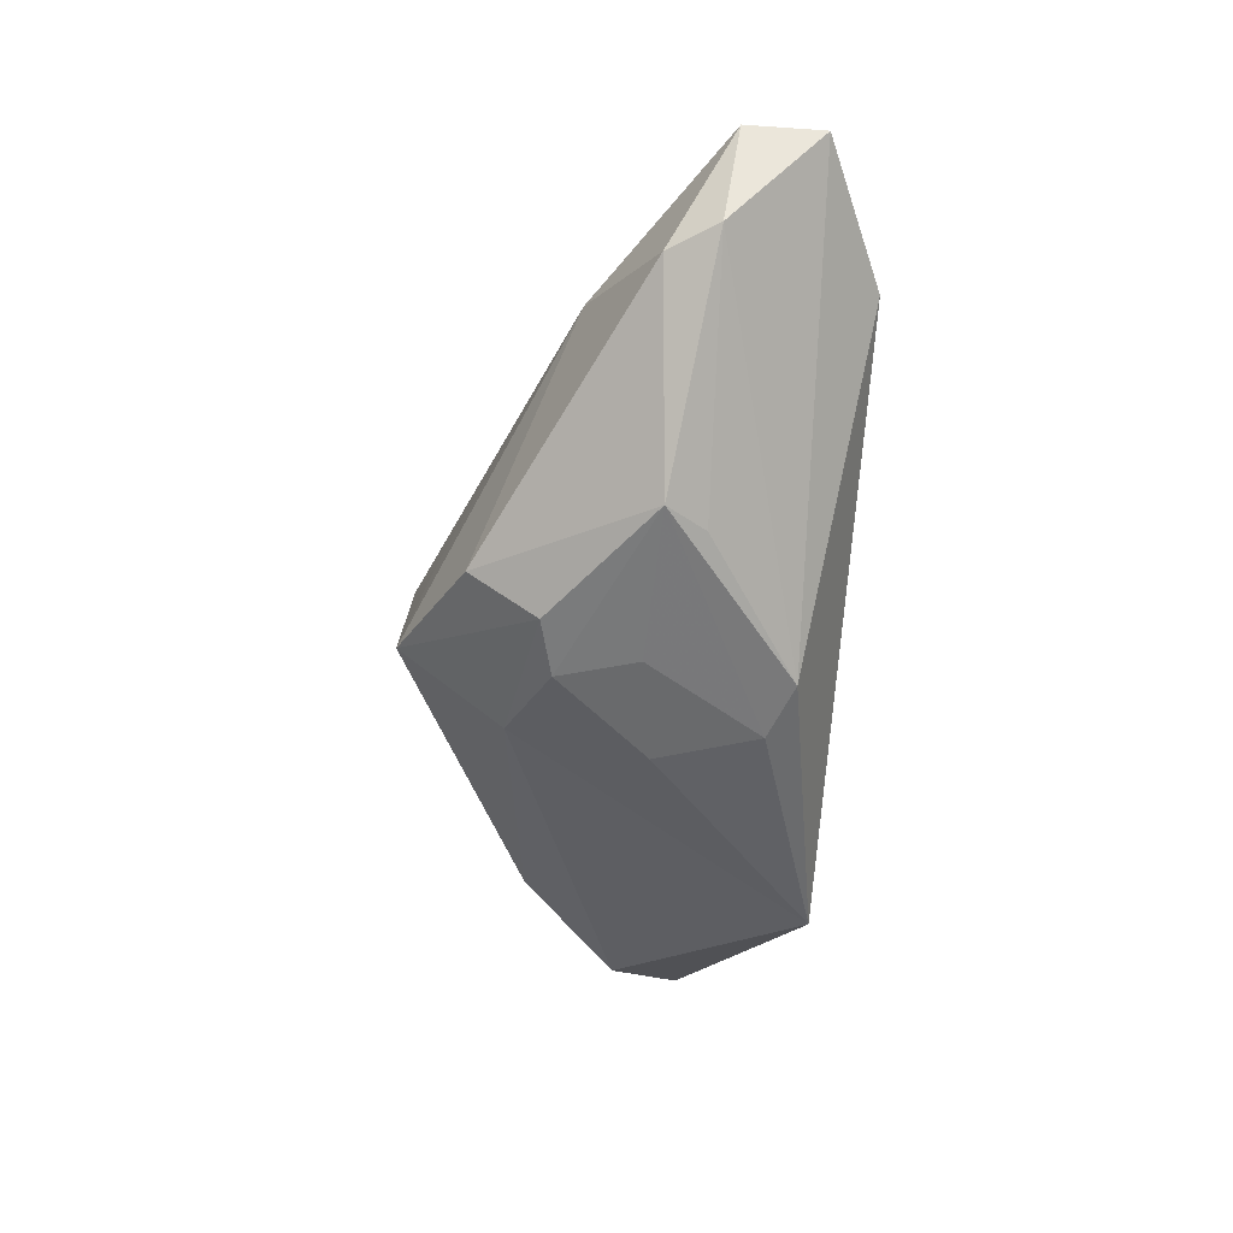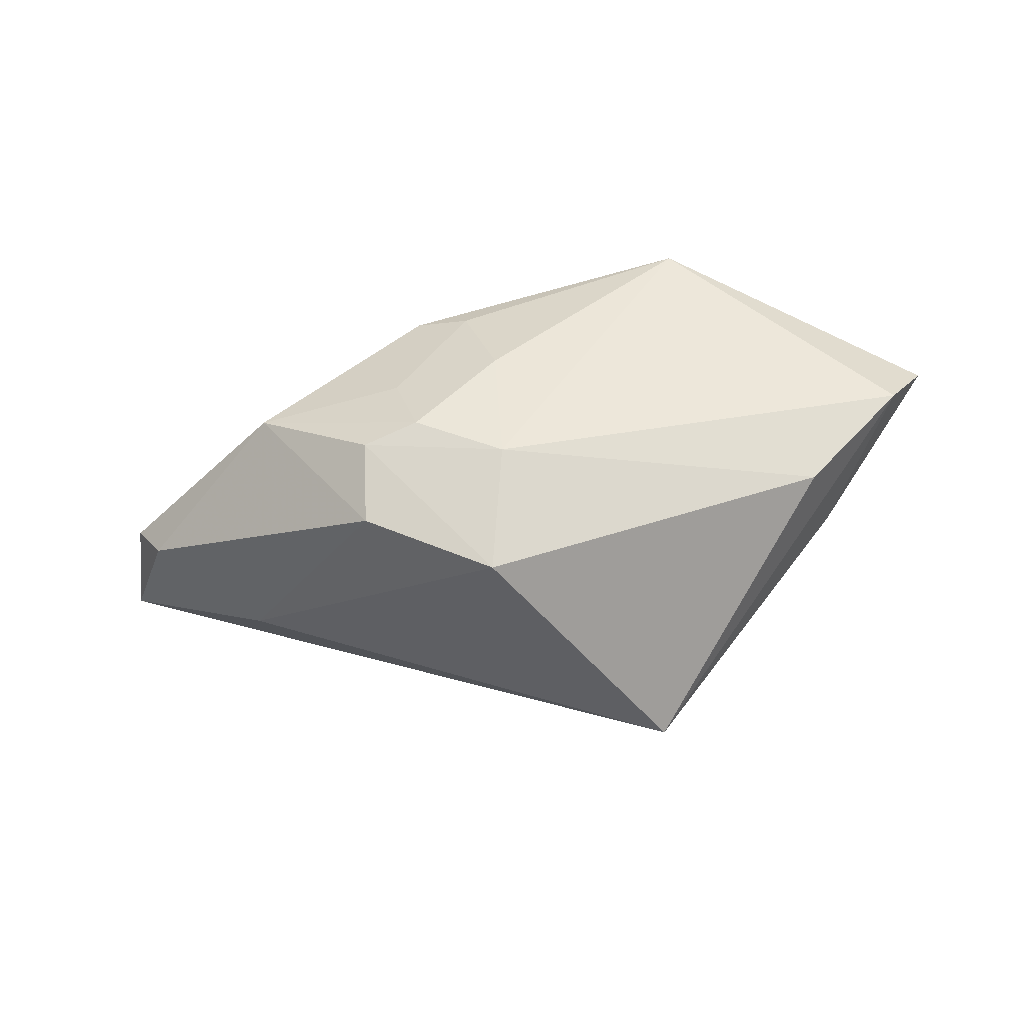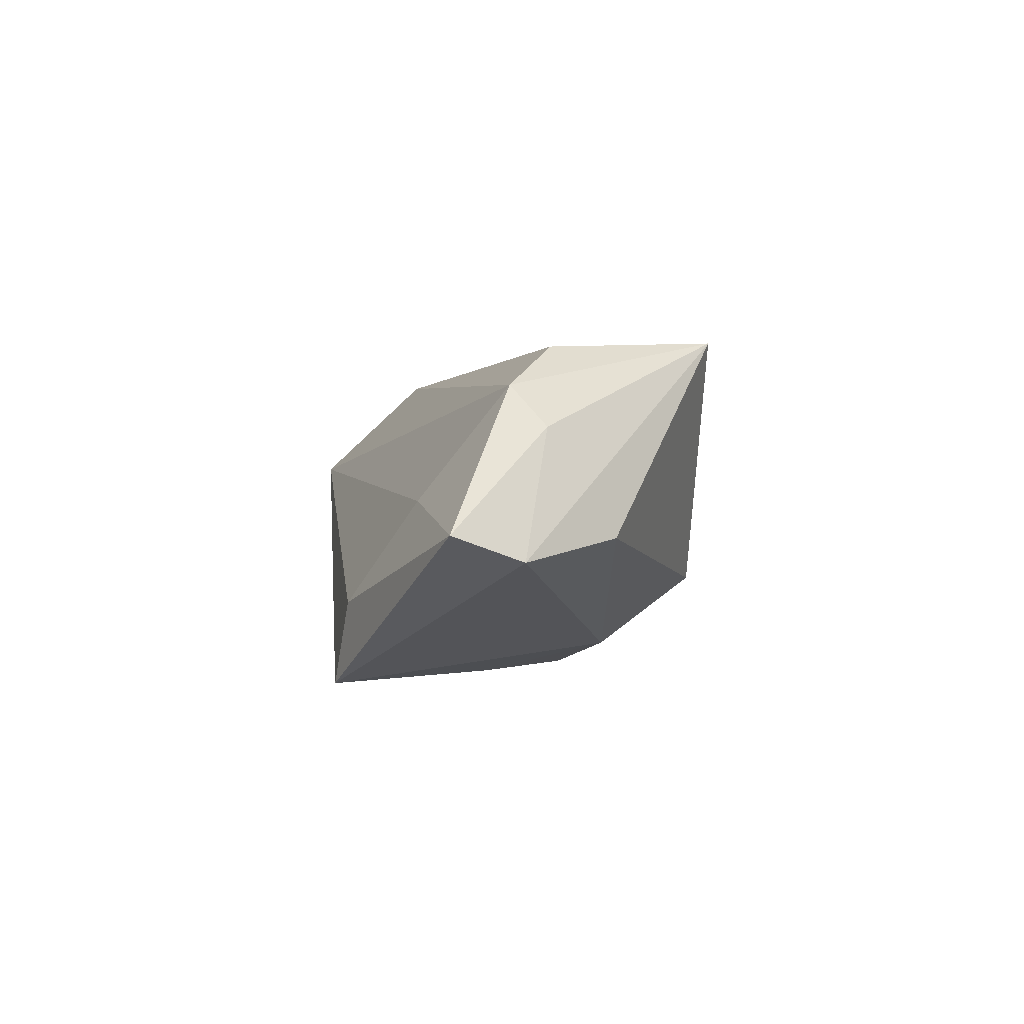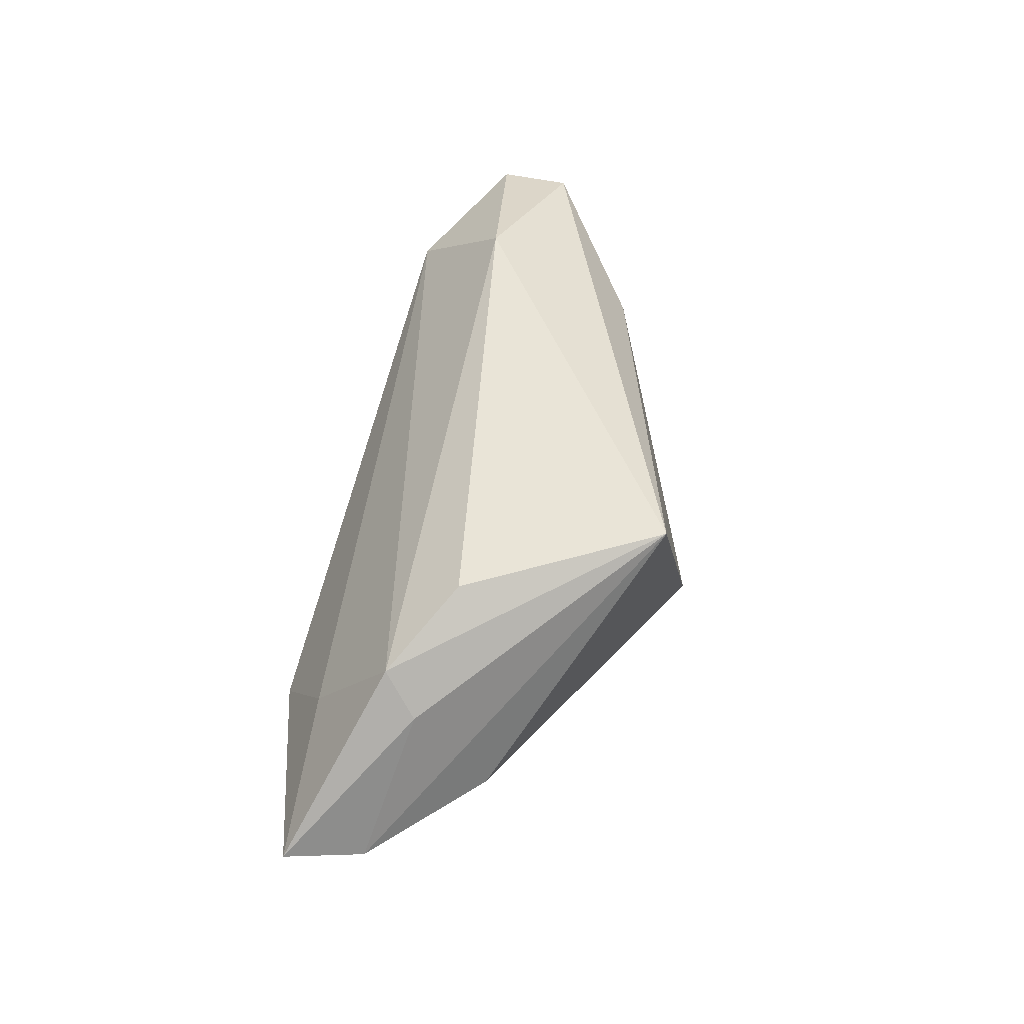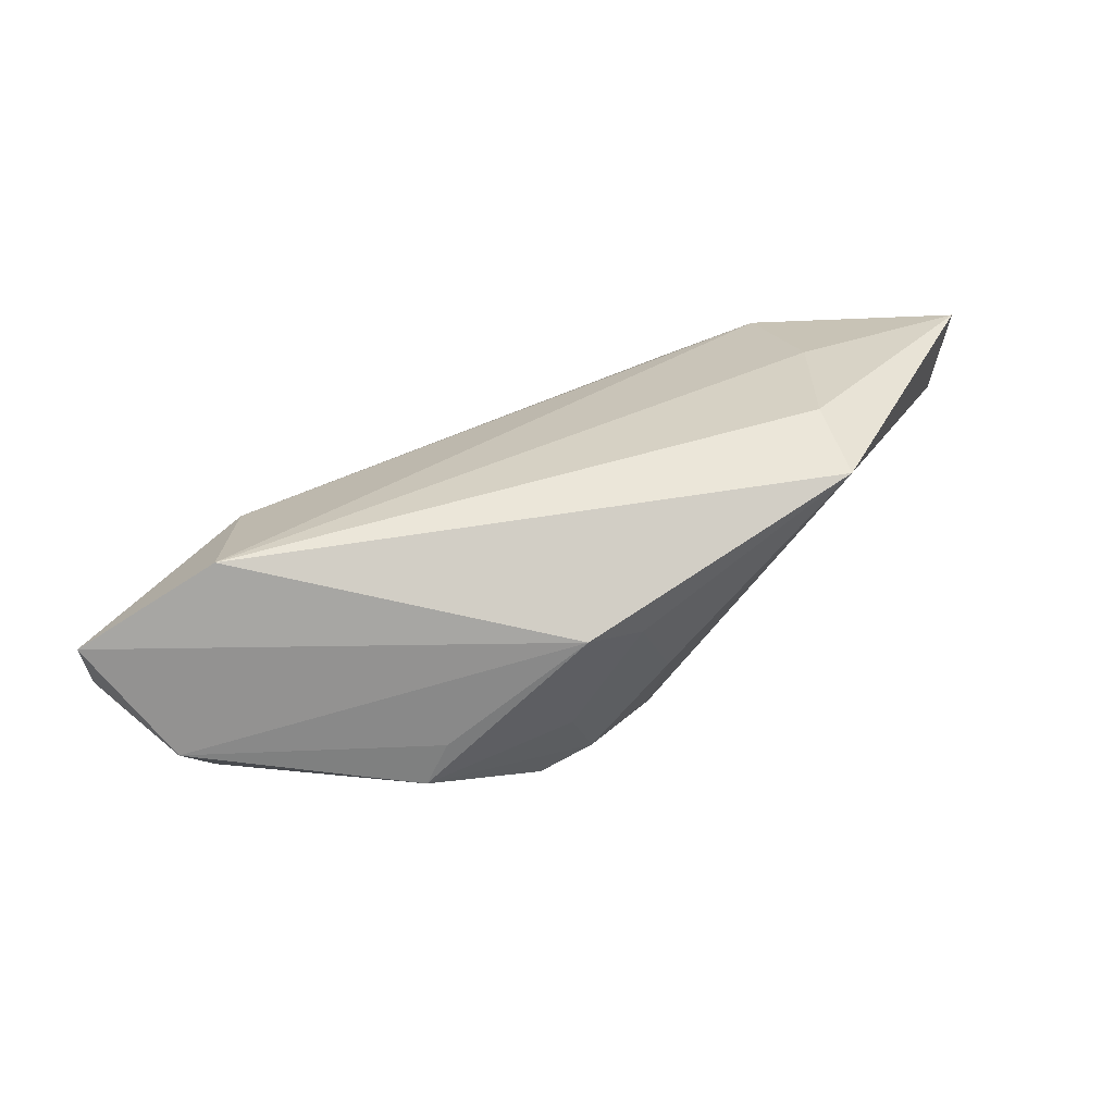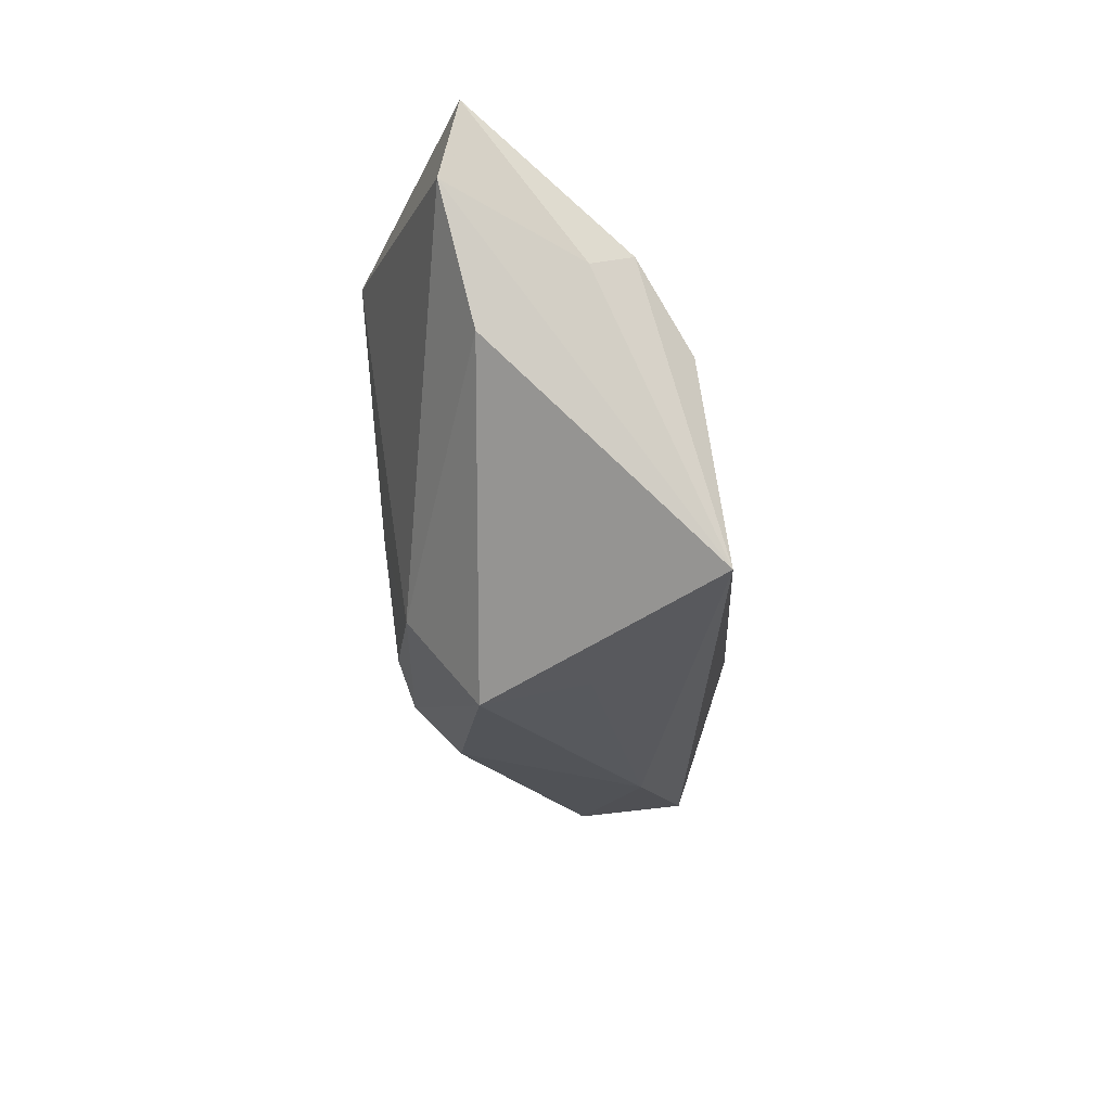
<metadata>
{"format":"obj","ext":"obj","renderer":"f3d","projection":"perspective","resolution":1024,"background":"white","views":[{"elev":-50.1,"azim":84.9,"up":"+Z"},{"elev":-55.1,"azim":-170.0,"up":"+Y"},{"elev":-1.5,"azim":-96.1,"up":"+Z"},{"elev":49.0,"azim":-74.4,"up":"+Z"},{"elev":58.5,"azim":146.6,"up":"+Y"},{"elev":-48.9,"azim":-83.3,"up":"+Y"}]}
</metadata>
<code>
v -0.05992 0.0108 -0.003842
v -0.05522 0.001907 -0.006835
v 0.008044 -0.01012 -0.02125
v -0.04246 -0.01049 -0.003886
v 0.03025 -0.0001663 -0.01874
v -0.04183 0.002311 0.01449
v 0.00146 -0.02393 0.004429
v -0.002856 -0.01478 -0.01815
v -0.02762 0.02287 -0.02198
v -0.03117 -0.003976 0.02038
v 0.0406 0.02287 0.008255
v 0.001783 0.01378 -0.02198
v 0.03238 0.009389 0.02074
v -0.0025 0.001476 -0.02198
v -0.01783 -0.02707 0.02261
v 0.01575 -0.02018 -0.01384
v -0.03079 0.02136 -0.01176
v 0.01503 -0.01192 -0.0201
v 0.05358 0.003736 -0.001173
v 0.05771 0.005578 0.01206
v 0.05814 0.01499 0.01147
v 0.02662 0.004732 -0.01793
v 0.03663 -0.009307 0.007788
v -2.87e-05 -0.02757 -0.00902
v 0.04984 -0.002072 -0.001607
v -0.04429 -0.001939 0.00931
v 0.01107 -0.0005776 -0.02127
v -0.03888 0.01316 0.0006
v 0.008788 0.01645 -0.02092
f 17 9 1
f 17 11 9
f 21 11 13
f 29 11 21
f 9 11 29
f 1 9 2
f 9 8 2
f 16 23 24
f 18 5 16
f 16 24 18
f 18 24 8
f 16 5 25
f 25 23 16
f 28 17 1
f 11 17 28
f 5 29 22
f 7 23 15
f 15 24 7
f 7 24 23
f 4 2 8
f 8 24 4
f 15 2 4
f 4 24 15
f 19 25 5
f 5 22 19
f 19 29 21
f 19 22 29
f 23 25 20
f 20 19 21
f 25 19 20
f 21 13 20
f 15 23 20
f 20 13 15
f 6 13 11
f 11 28 6
f 6 28 1
f 12 29 5
f 5 27 12
f 9 29 12
f 5 18 3
f 3 27 5
f 3 18 8
f 15 13 10
f 10 6 15
f 13 6 10
f 26 6 1
f 15 6 26
f 1 2 26
f 26 2 15
f 14 12 27
f 27 3 14
f 9 12 14
f 14 8 9
f 14 3 8

</code>
